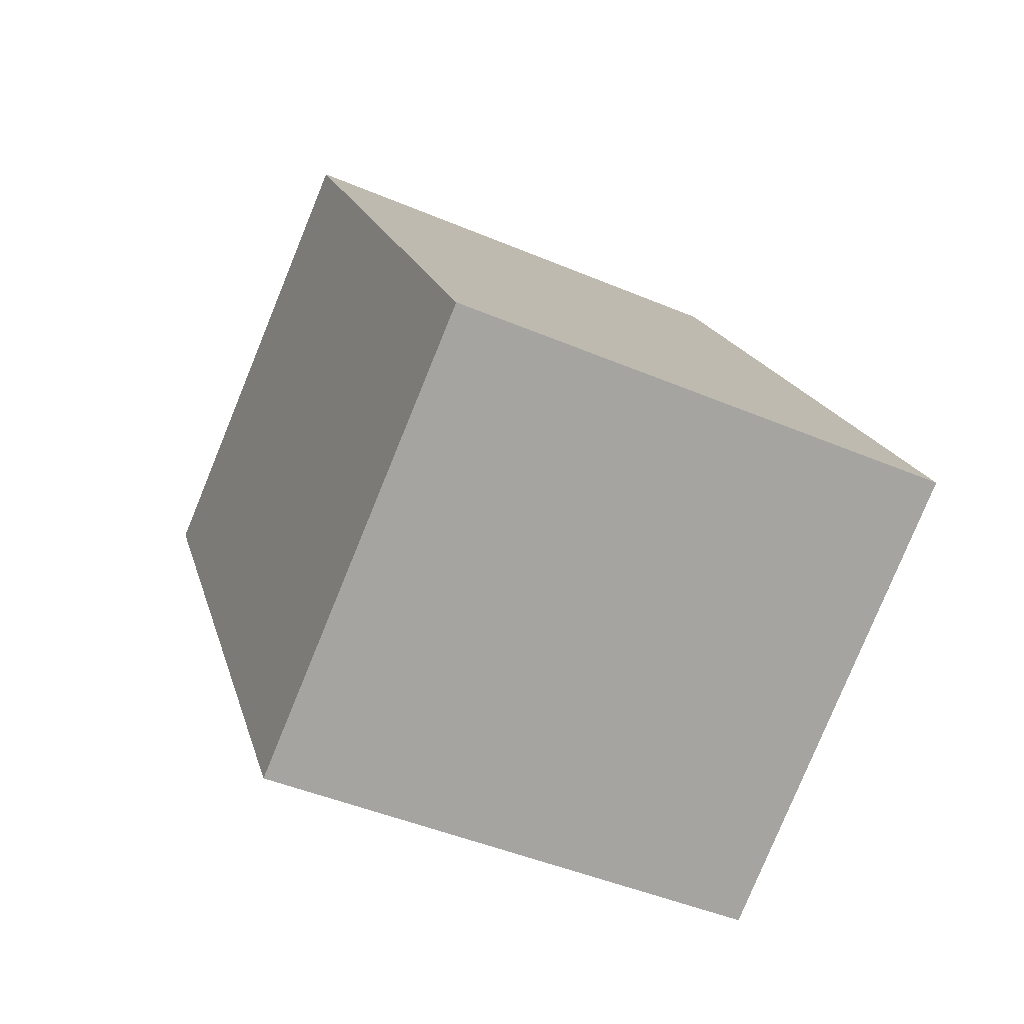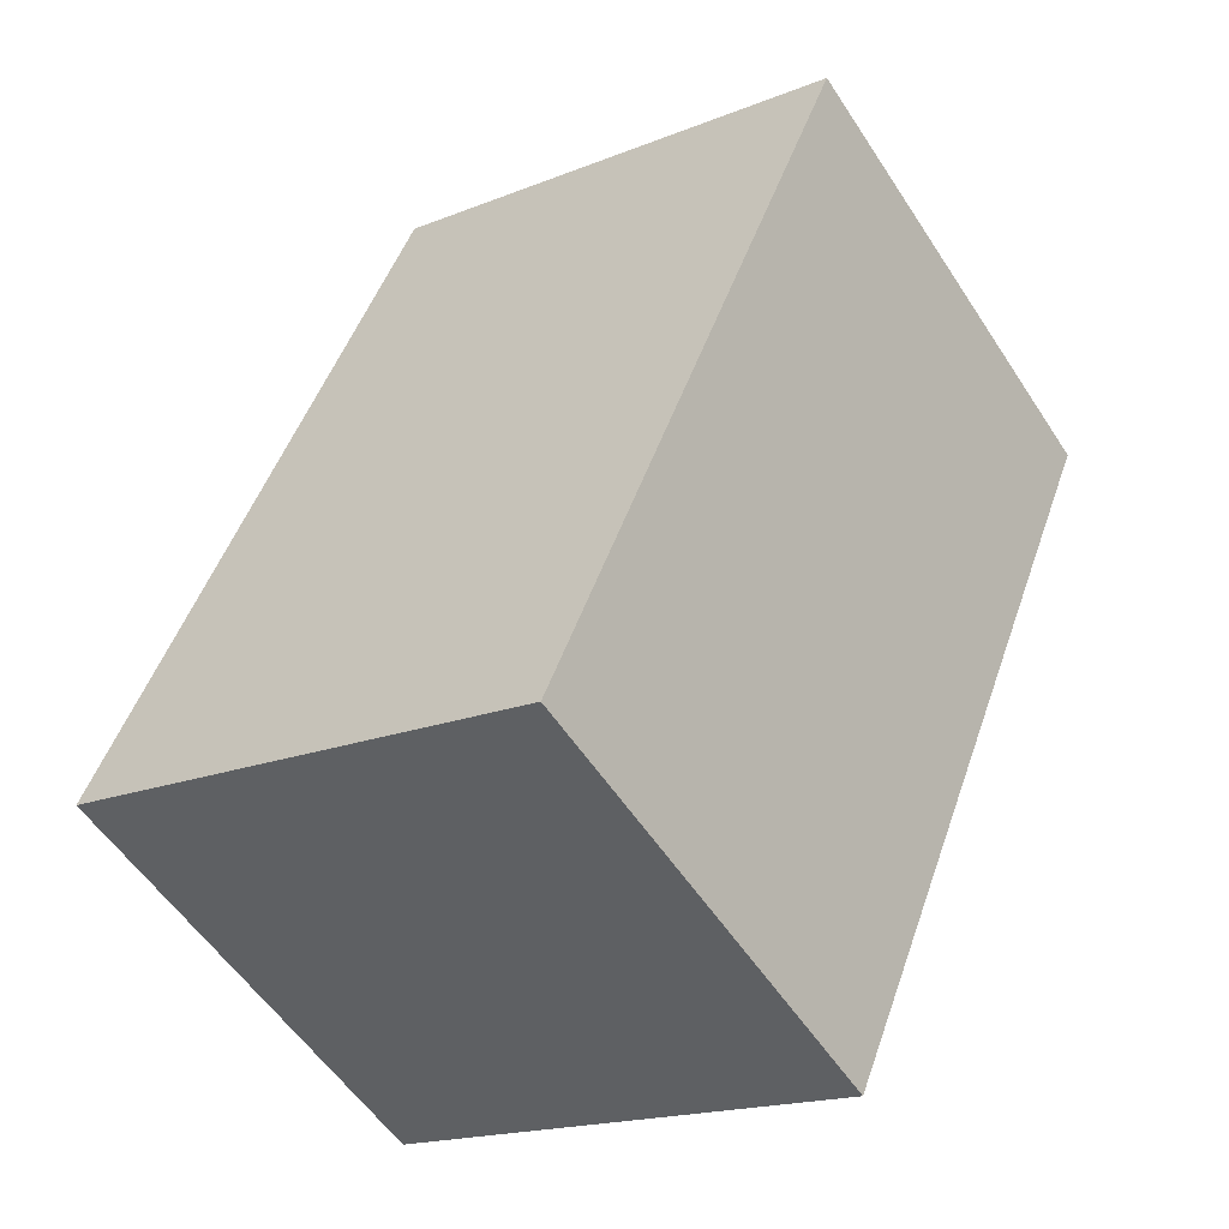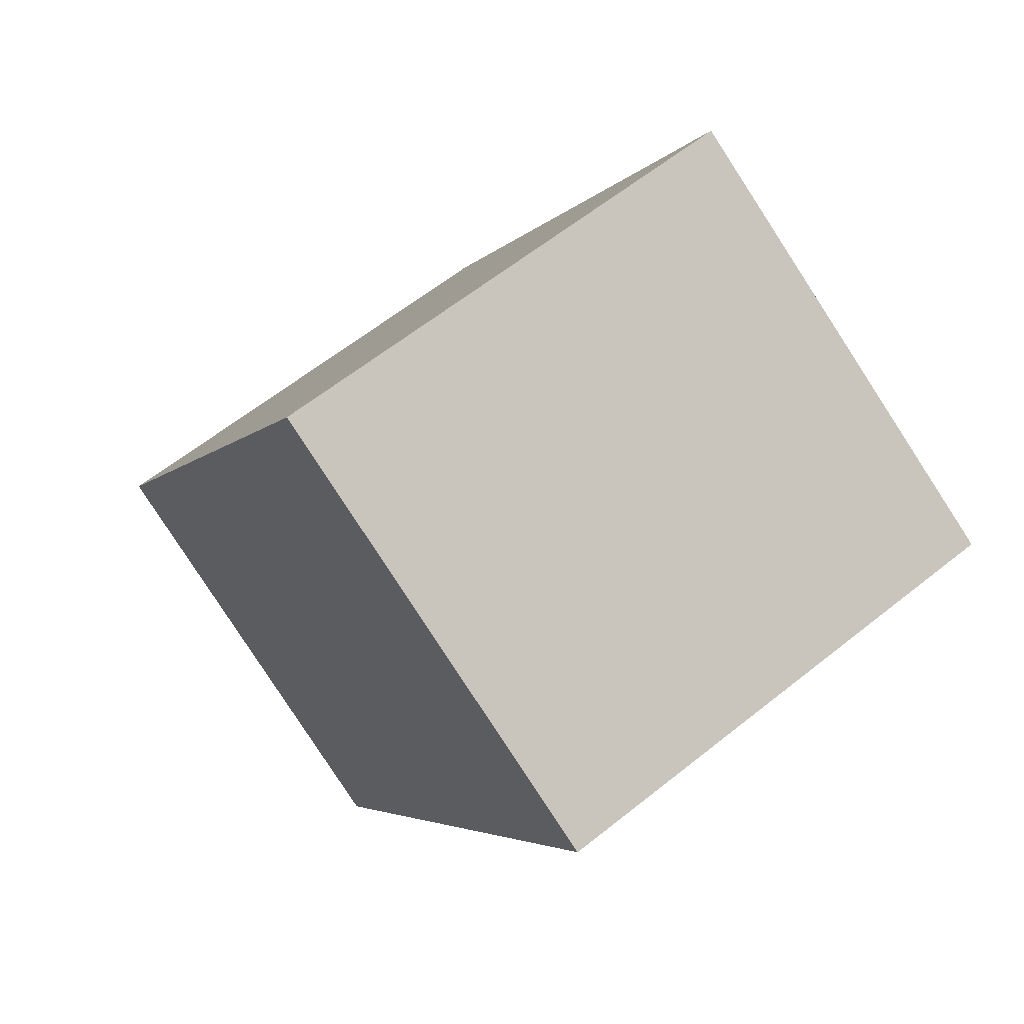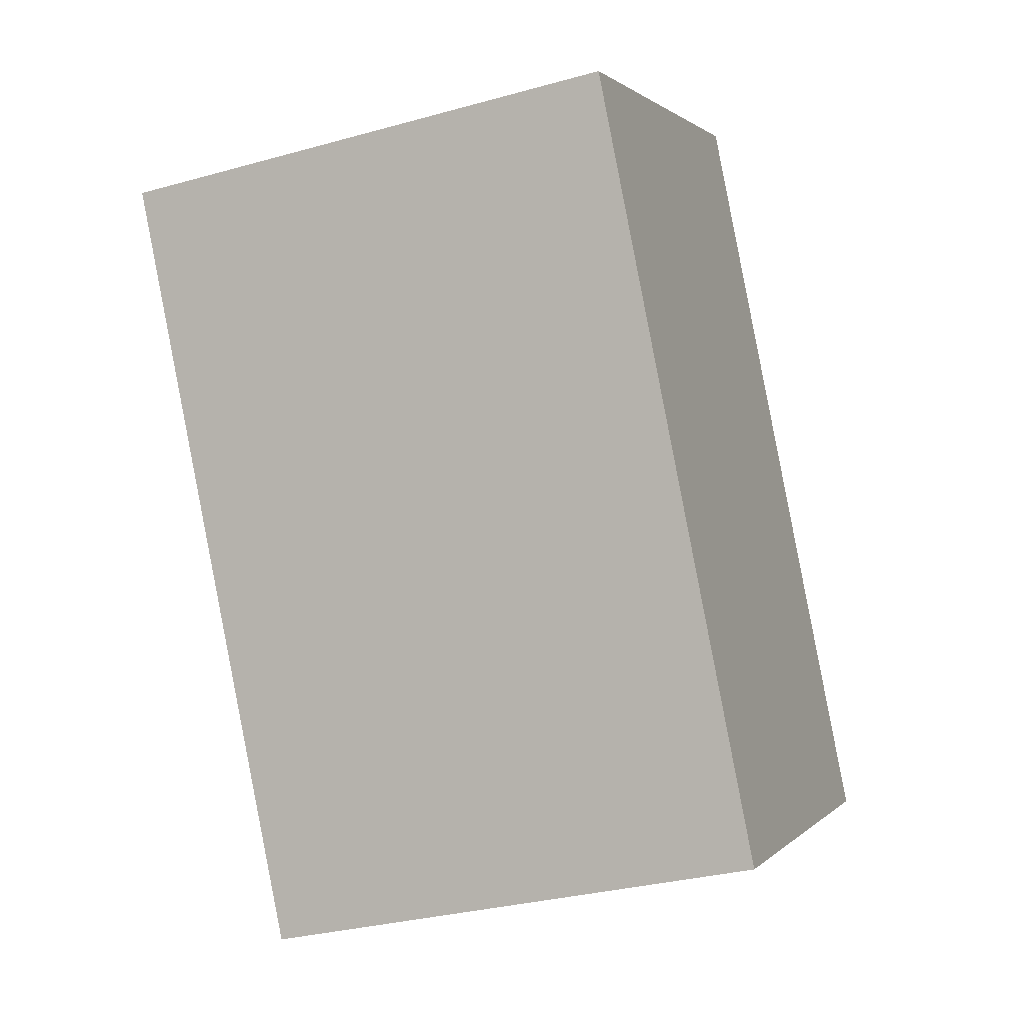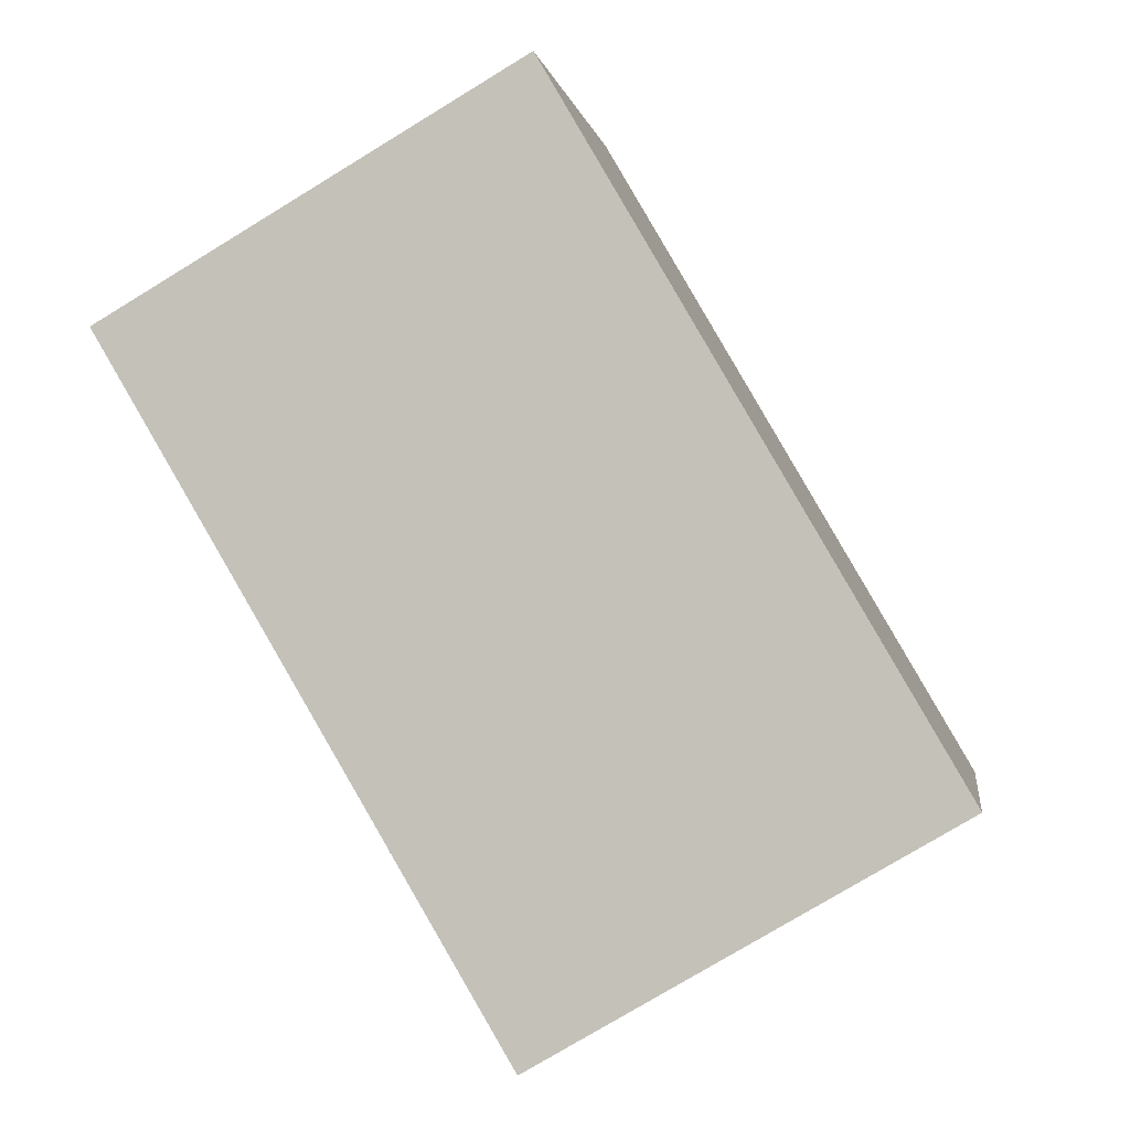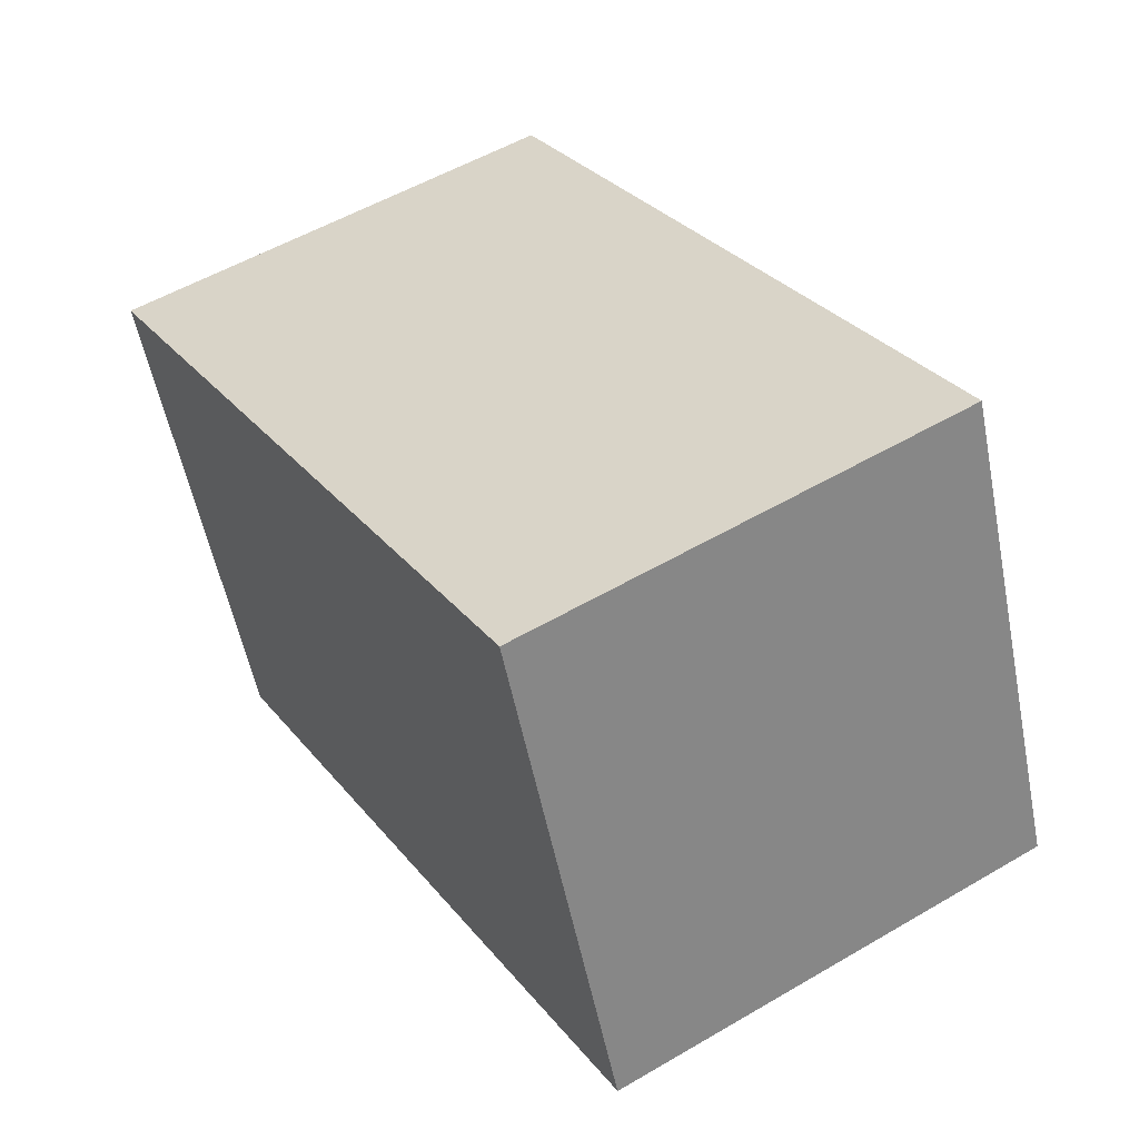
<metadata>
{"format":"obj","ext":"obj","renderer":"f3d","projection":"perspective","resolution":1024,"background":"white","views":[{"elev":-45.6,"azim":-116.0,"up":"+Z"},{"elev":-17.8,"azim":-51.6,"up":"+Z"},{"elev":61.5,"azim":50.8,"up":"+Z"},{"elev":-31.0,"azim":111.8,"up":"+Z"},{"elev":-0.5,"azim":-171.7,"up":"+Z"},{"elev":-55.1,"azim":-168.8,"up":"+Z"}]}
</metadata>
<code>
v  0 4.167 2.552e-16
v  6.682 4.167 3.601
v  3.391 4.167 -1.984
v  3.347 4.167 5.552
v  3.274 4.167 5.595
v  6.682 -2.205e-16 3.601
v  3.391 1.215e-16 -1.984
v  0 0 0
v  3.274 -3.426e-16 5.595
v  3.347 -3.4e-16 5.552
g defaultobject
f 1 2 3
f 2 1 4
f 4 1 5
f 6 3 2
f 3 6 7
f 7 1 3
f 1 7 8
f 8 5 1
f 5 8 9
f 4 6 2
f 6 4 5
f 6 5 10
f 10 5 9
f 10 7 6
f 7 10 8
f 8 10 9

</code>
